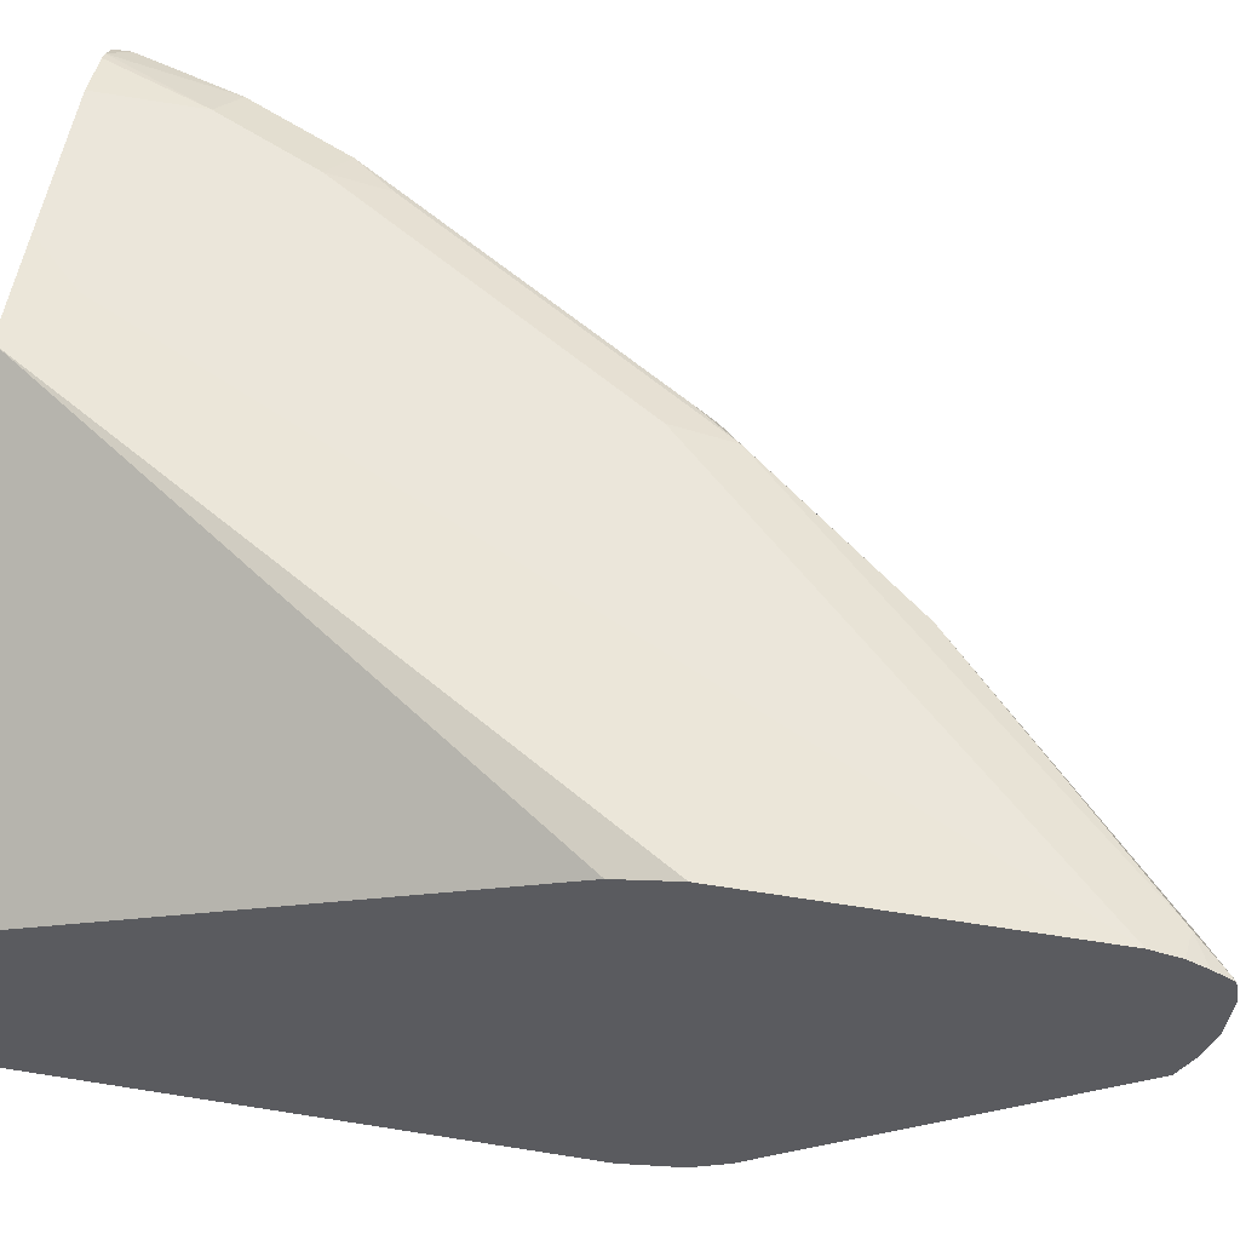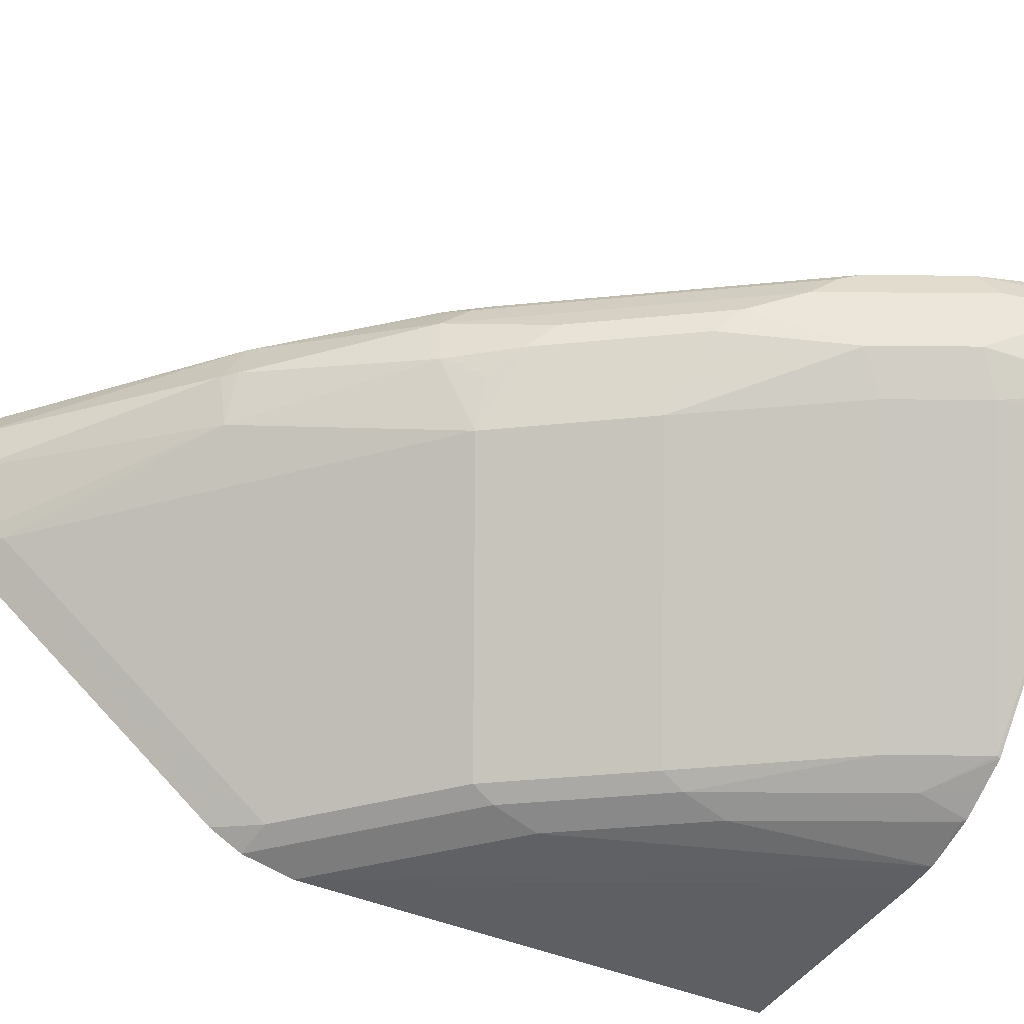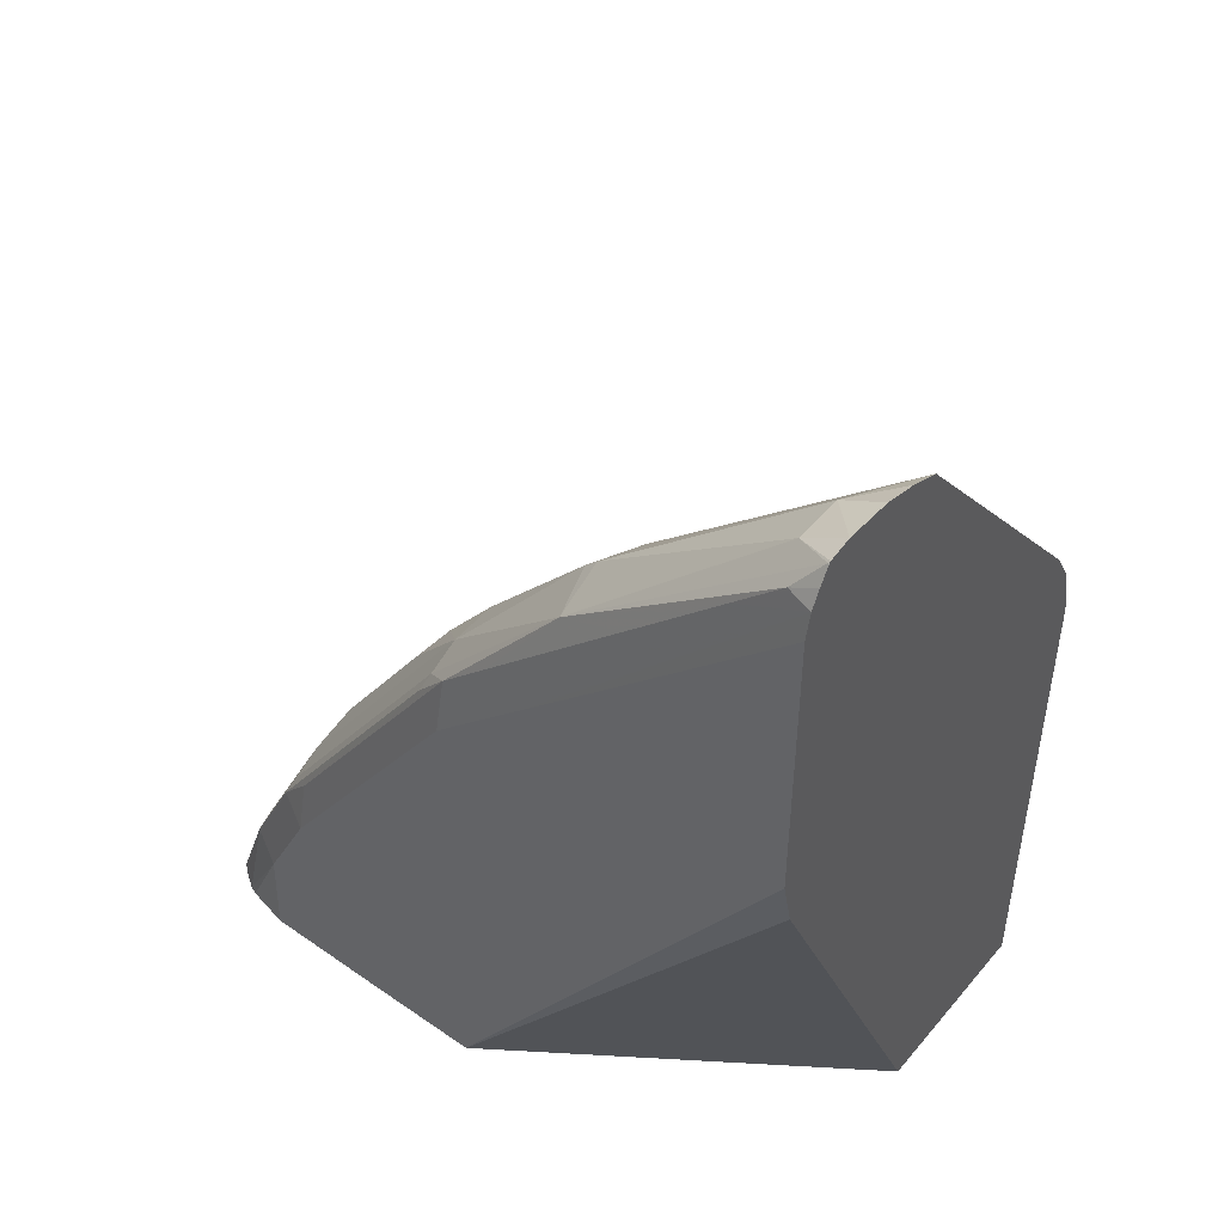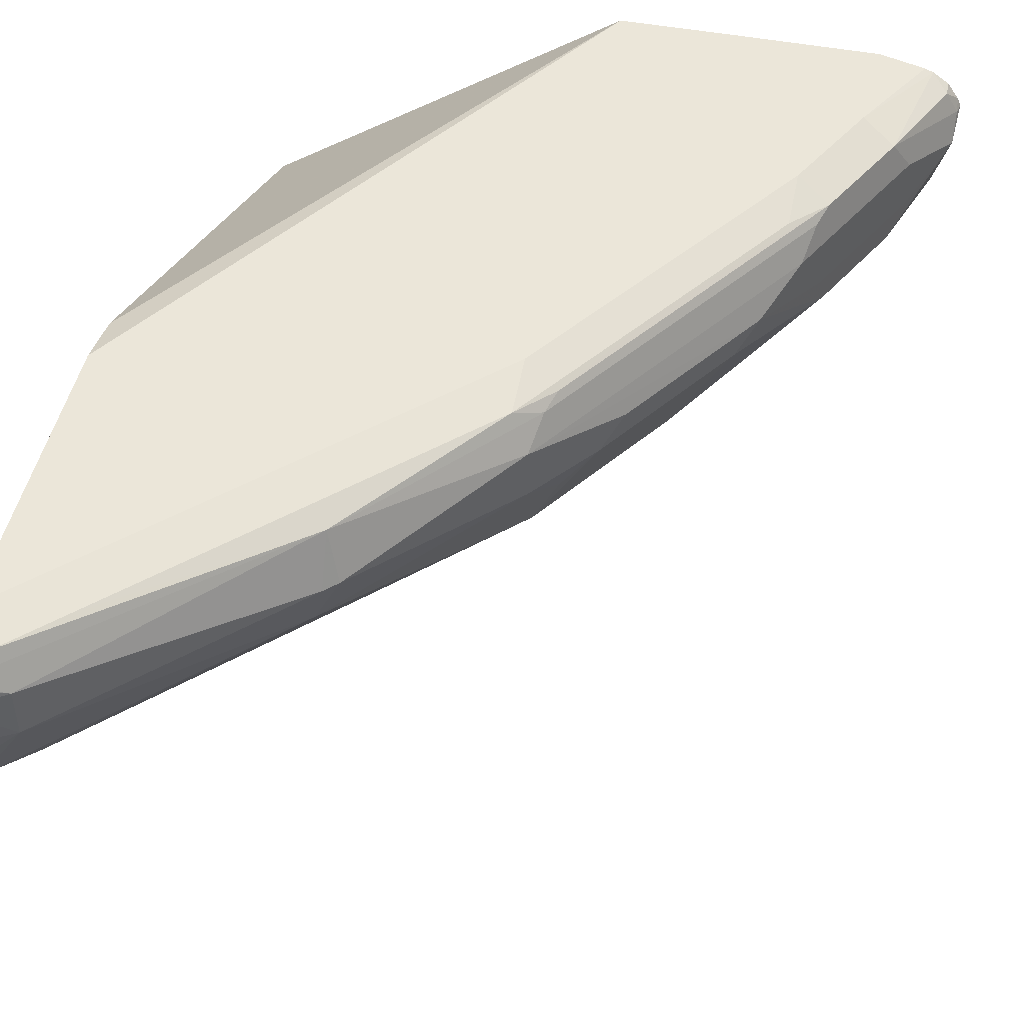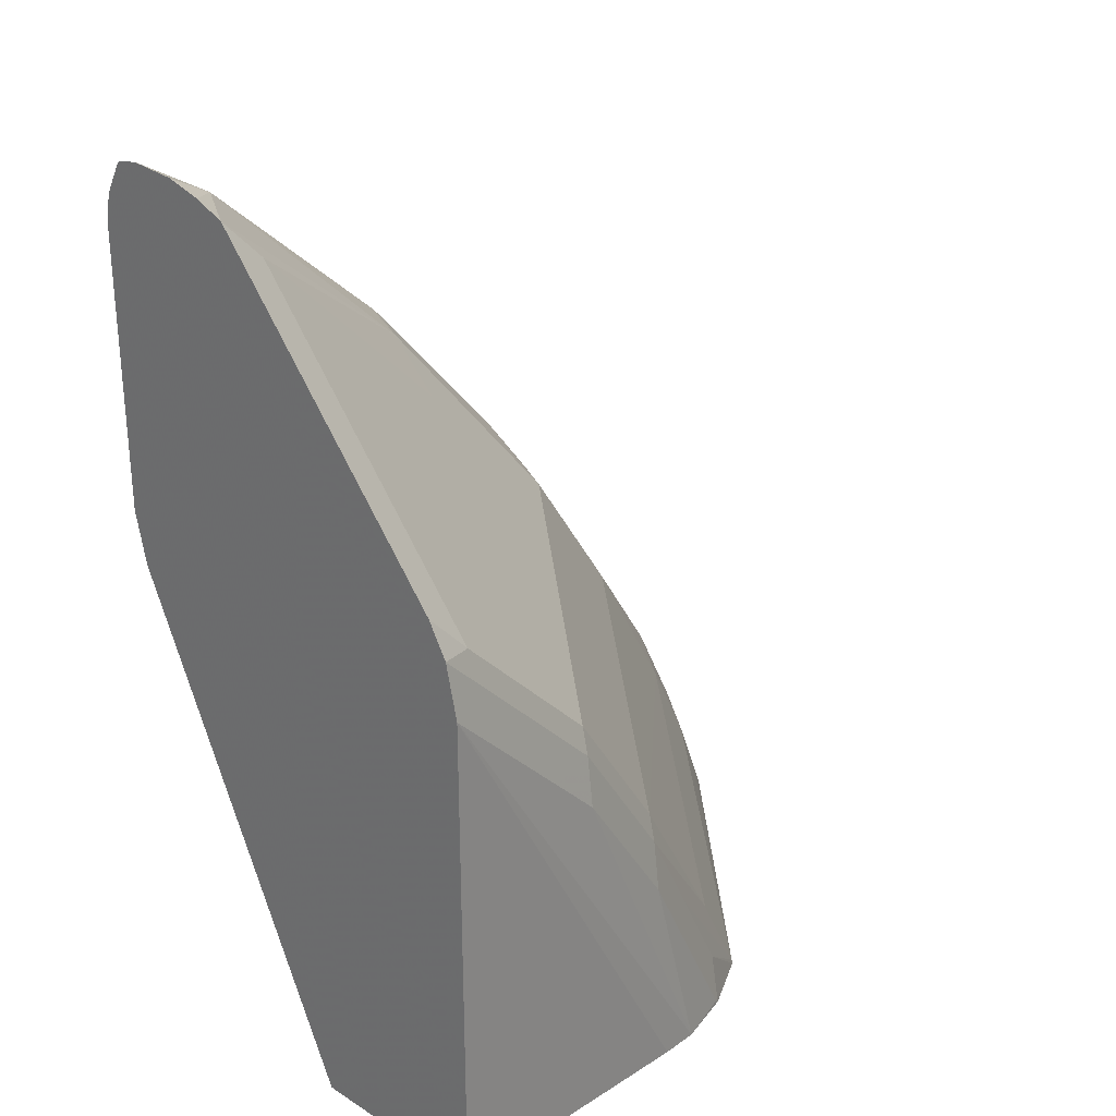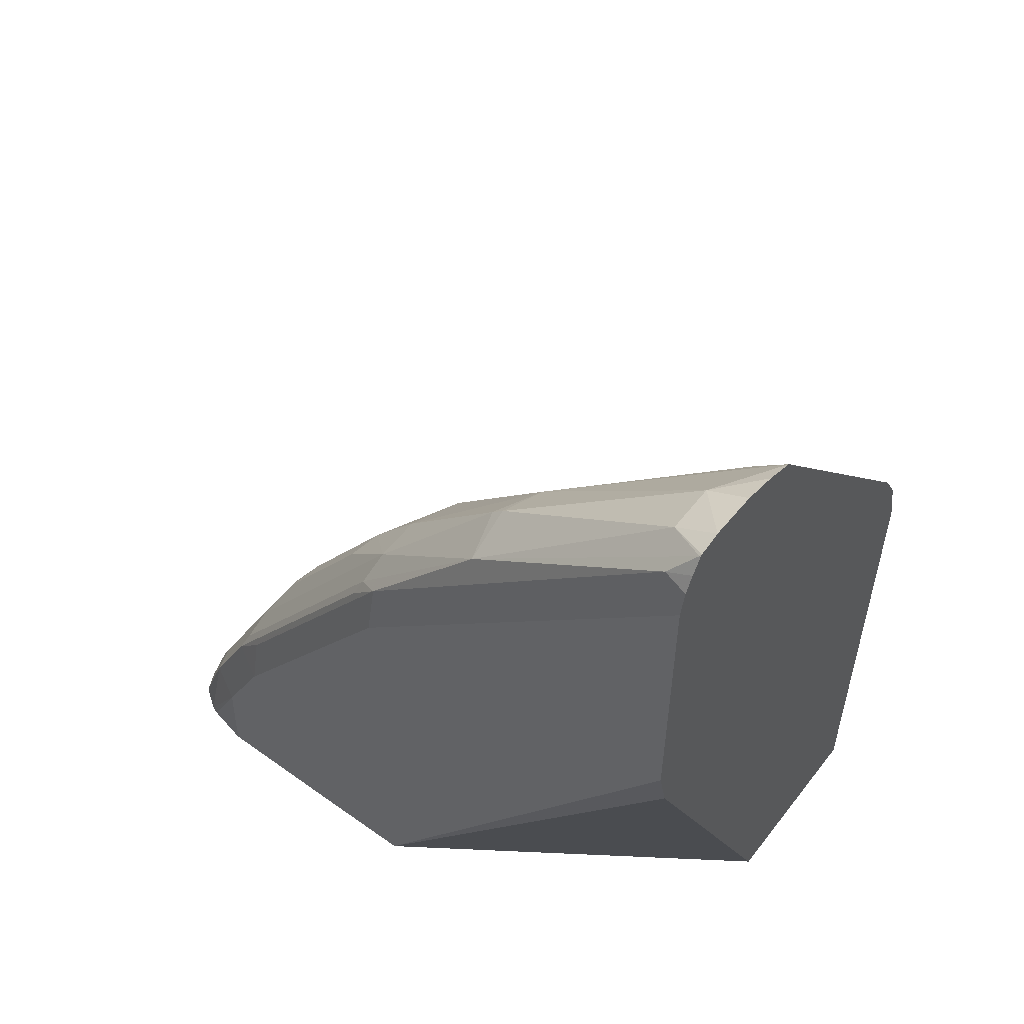
<metadata>
{"format":"obj","ext":"obj","renderer":"f3d","projection":"perspective","resolution":1024,"background":"white","views":[{"elev":55.2,"azim":-80.4,"up":"+Y"},{"elev":-42.9,"azim":62.9,"up":"+Y"},{"elev":47.4,"azim":-142.1,"up":"+Z"},{"elev":46.8,"azim":12.1,"up":"+Y"},{"elev":28.2,"azim":-46.5,"up":"+Z"},{"elev":54.5,"azim":-143.0,"up":"+Z"}]}
</metadata>
<code>
v 0.5052 -0.1587 0.7511
v 0.5052 -0.1493 0.7494
v 0.5052 -0.1785 0.7499
v 0.5223 -0.1785 0.7404
v 0.5223 -0.1587 0.7404
v 0.5058 -0.1488 0.7487
v 0.5052 -0.1486 0.7486
v 0.5052 -0.1928 0.7459
v 0.5052 -0.2053 0.7408
v 0.6 -0.1884 0.6644
v 0.6049 -0.1686 0.6693
v 0.6049 -0.1488 0.6594
v 0.5052 -0.1447 0.7419
v 0.5157 -0.1438 0.7363
v 0.5206 -0.2082 0.7239
v 0.5052 -0.3045 0.6218
v 0.6099 -0.1686 0.6644
v 0.6 -0.2082 0.6446
v 0.6396 -0.2082 0.6049
v 0.6594 -0.2082 0.585
v 0.6611 -0.1785 0.6016
v 0.5752 -0.1438 0.6768
v 0.5355 -0.1438 0.7164
v 0.6611 -0.1587 0.6016
v 0.6644 -0.1488 0.59
v 0.6545 -0.1438 0.5974
v 0.6347 -0.1438 0.6173
v 0.5052 -0.1412 0.735
v 0.5206 -0.3074 0.6049
v 0.5801 -0.3074 0.5454
v 0.5052 -0.3124 0.6079
v 0.6991 -0.2082 0.5256
v 0.6817 -0.1785 0.5751
v 0.6693 -0.1884 0.585
v 0.6347 -0.1388 0.595
v 0.6148 -0.1388 0.6148
v 0.6892 -0.1686 0.5652
v 0.7288 -0.1686 0.5058
v 0.7404 -0.1587 0.4826
v 0.7437 -0.1488 0.4711
v 0.6677 -0.1454 0.5817
v 0.6941 -0.1438 0.538
v 0.6545 -0.1388 0.5751
v 0.5052 -0.1388 0.7244
v 0.5578 -0.3124 0.5553
v 0.5776 -0.3124 0.5355
v 0.6198 -0.3074 0.4859
v 0.5052 -0.3152 0.595
v 0.7214 -0.1785 0.5157
v 0.7404 -0.2049 0.4562
v 0.7487 -0.1884 0.4661
v 0.6932 -0.1386 0.3767
v 0.747 -0.1785 0.4694
v 0.747 -0.1587 0.4694
v 0.7669 -0.1454 0.4231
v 0.747 -0.1454 0.4628
v 0.6941 -0.1388 0.5157
v 0.7338 -0.1438 0.4785
v 0.6946 -0.1386 0.3753
v 0.6743 -0.1386 0.3956
v 0.6513 -0.1386 0.3753
v 0.5052 -0.1388 0.6055
v 0.5355 -0.3173 0.5553
v 0.5553 -0.3173 0.5355
v 0.5752 -0.3173 0.5157
v 0.6148 -0.3173 0.4562
v 0.6173 -0.3124 0.476
v 0.6611 -0.3041 0.4165
v 0.5052 -0.3173 0.5856
v 0.7602 -0.2049 0.4165
v 0.7685 -0.1884 0.4264
v 0.7735 -0.1785 0.4165
v 0.7735 -0.1587 0.4165
v 0.7883 -0.1587 0.3793
v 0.7834 -0.1488 0.3818
v 0.7768 -0.1442 0.3753
v 0.7536 -0.1388 0.4165
v 0.7338 -0.1388 0.4562
v 0.7551 -0.1388 0.3753
v 0.5052 -0.238 0.3753
v 0.5052 -0.1438 0.5831
v 0.6318 -0.323 0.3753
v 0.6347 -0.3173 0.4165
v 0.6371 -0.3124 0.4363
v 0.6809 -0.3041 0.3768
v 0.5052 -0.3173 0.3753
v 0.6163 -0.323 0.3753
v 0.7685 -0.2082 0.3867
v 0.7805 -0.1998 0.3753
v 0.7809 -0.1983 0.3768
v 0.782 -0.1968 0.3753
v 0.7883 -0.1686 0.3867
v 0.7892 -0.1587 0.3753
v 0.7879 -0.1553 0.3753
v 0.7834 -0.1488 0.3753
v 0.7735 -0.1429 0.3753
v 0.6562 -0.3169 0.3753
v 0.6545 -0.3173 0.3768
v 0.6569 -0.3124 0.3967
v 0.6807 -0.3046 0.3753
v 0.7813 -0.1983 0.3753
v 0.7862 -0.18 0.3753
v 0.6684 -0.3108 0.3753
f 55 78 56
f 55 77 78
f 55 76 77
f 53 72 73
f 55 74 75
f 55 73 74
f 54 73 55
f 53 73 54
f 55 75 76
f 56 78 58
f 59 96 76
f 59 78 77
f 59 77 79
f 59 79 96
f 59 76 95
f 59 95 94
f 59 94 93
f 59 93 102
f 59 102 91
f 59 91 101
f 53 71 72
f 57 78 59
f 52 61 60
f 46 65 66
f 51 71 53
f 42 58 78
f 42 78 57
f 43 57 59
f 43 59 52
f 44 52 60
f 44 60 61
f 44 61 62
f 45 63 64
f 45 64 46
f 99 103 100
f 52 59 61
f 45 48 63
f 59 101 89
f 46 66 67
f 46 67 47
f 47 67 68
f 47 68 50
f 48 69 63
f 50 68 85
f 50 85 70
f 50 70 71
f 50 71 51
f 46 64 65
f 59 89 100
f 65 82 66
f 59 103 97
f 74 92 93
f 74 93 94
f 74 94 75
f 75 94 95
f 75 95 76
f 76 96 77
f 77 96 79
f 82 97 98
f 82 98 83
f 83 98 97
f 73 92 74
f 83 97 84
f 84 99 85
f 85 99 100
f 85 100 89
f 85 89 88
f 89 101 90
f 90 101 91
f 91 102 92
f 92 102 93
f 97 103 99
f 42 56 58
f 84 97 99
f 59 100 103
f 72 92 73
f 71 91 92
f 59 97 82
f 59 82 87
f 59 87 86
f 59 86 80
f 59 80 61
f 61 80 81
f 61 81 62
f 63 69 82
f 63 82 64
f 64 82 65
f 71 92 72
f 66 82 83
f 66 84 67
f 67 84 85
f 67 85 68
f 69 86 87
f 69 87 82
f 70 85 88
f 70 88 89
f 70 89 71
f 71 89 90
f 71 90 91
f 66 83 84
f 42 57 43
f 33 38 37
f 40 55 56
f 5 12 6
f 6 13 7
f 6 12 14
f 6 14 13
f 9 15 10
f 9 16 15
f 10 17 11
f 10 15 18
f 10 18 19
f 10 19 20
f 10 20 21
f 10 21 17
f 11 17 12
f 12 22 23
f 12 23 14
f 12 17 24
f 12 24 25
f 12 25 26
f 12 26 27
f 12 27 22
f 13 14 28
f 5 11 12
f 4 11 5
f 4 10 11
f 4 9 10
f 41 56 42
f 1 2 7
f 1 7 13
f 1 13 28
f 1 28 44
f 1 44 62
f 1 62 81
f 1 81 80
f 1 80 86
f 1 86 69
f 14 23 28
f 1 69 48
f 1 31 16
f 1 16 9
f 1 8 3
f 1 3 4
f 1 4 5
f 1 5 2
f 2 6 7
f 2 5 6
f 3 8 4
f 4 8 9
f 1 48 31
f 15 16 29
f 1 9 8
f 15 30 18
f 28 36 44
f 29 31 45
f 29 45 30
f 30 45 46
f 30 46 47
f 30 47 32
f 31 48 45
f 32 49 33
f 32 47 50
f 32 50 51
f 32 51 49
f 33 49 38
f 35 43 52
f 36 52 44
f 38 49 51
f 38 51 53
f 38 53 54
f 38 54 39
f 39 54 40
f 40 54 55
f 15 29 30
f 26 35 27
f 26 43 35
f 35 52 36
f 26 41 42
f 16 31 29
f 26 42 43
f 17 21 24
f 18 30 19
f 19 30 20
f 20 30 32
f 20 33 34
f 20 34 21
f 21 34 33
f 21 33 24
f 22 27 35
f 20 32 33
f 22 36 23
f 22 35 36
f 25 56 41
f 25 41 26
f 24 40 25
f 25 40 56
f 24 38 39
f 24 39 40
f 24 37 38
f 24 33 37
f 23 36 28

</code>
